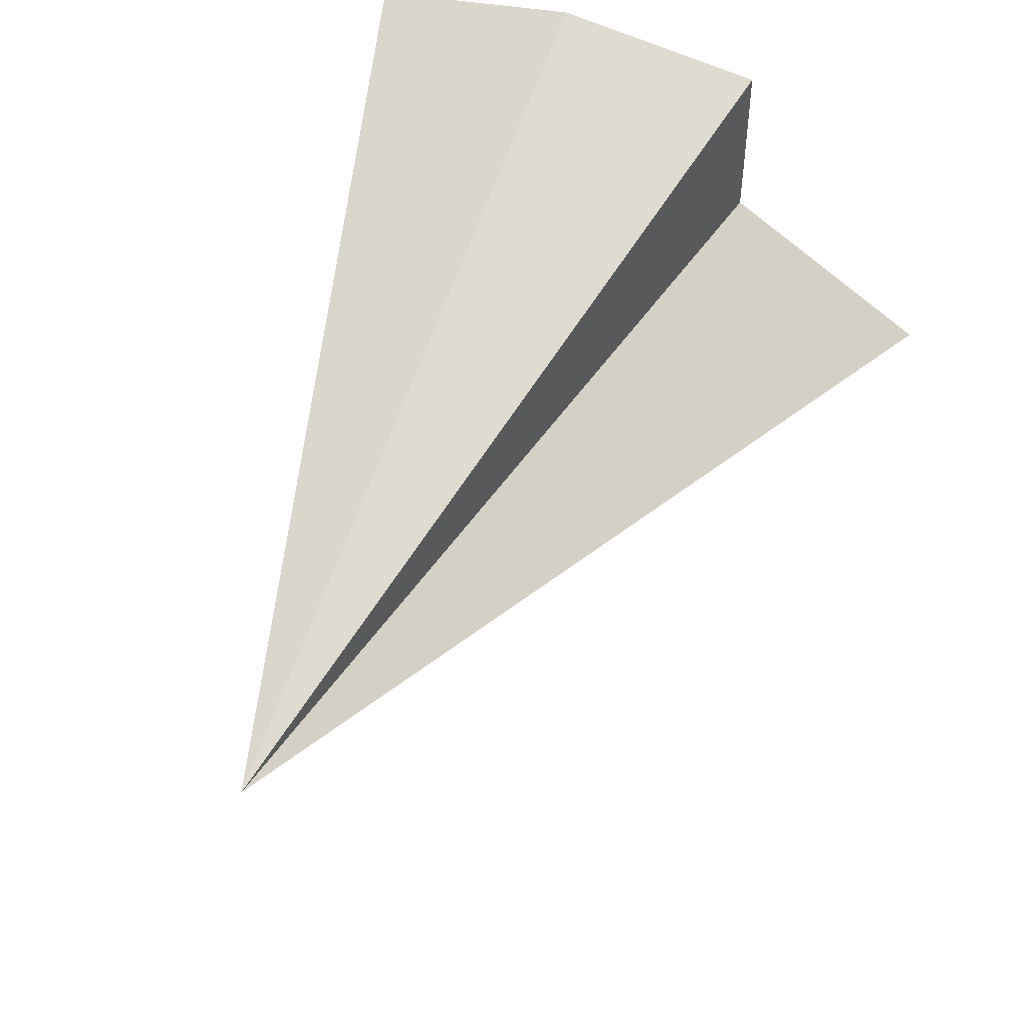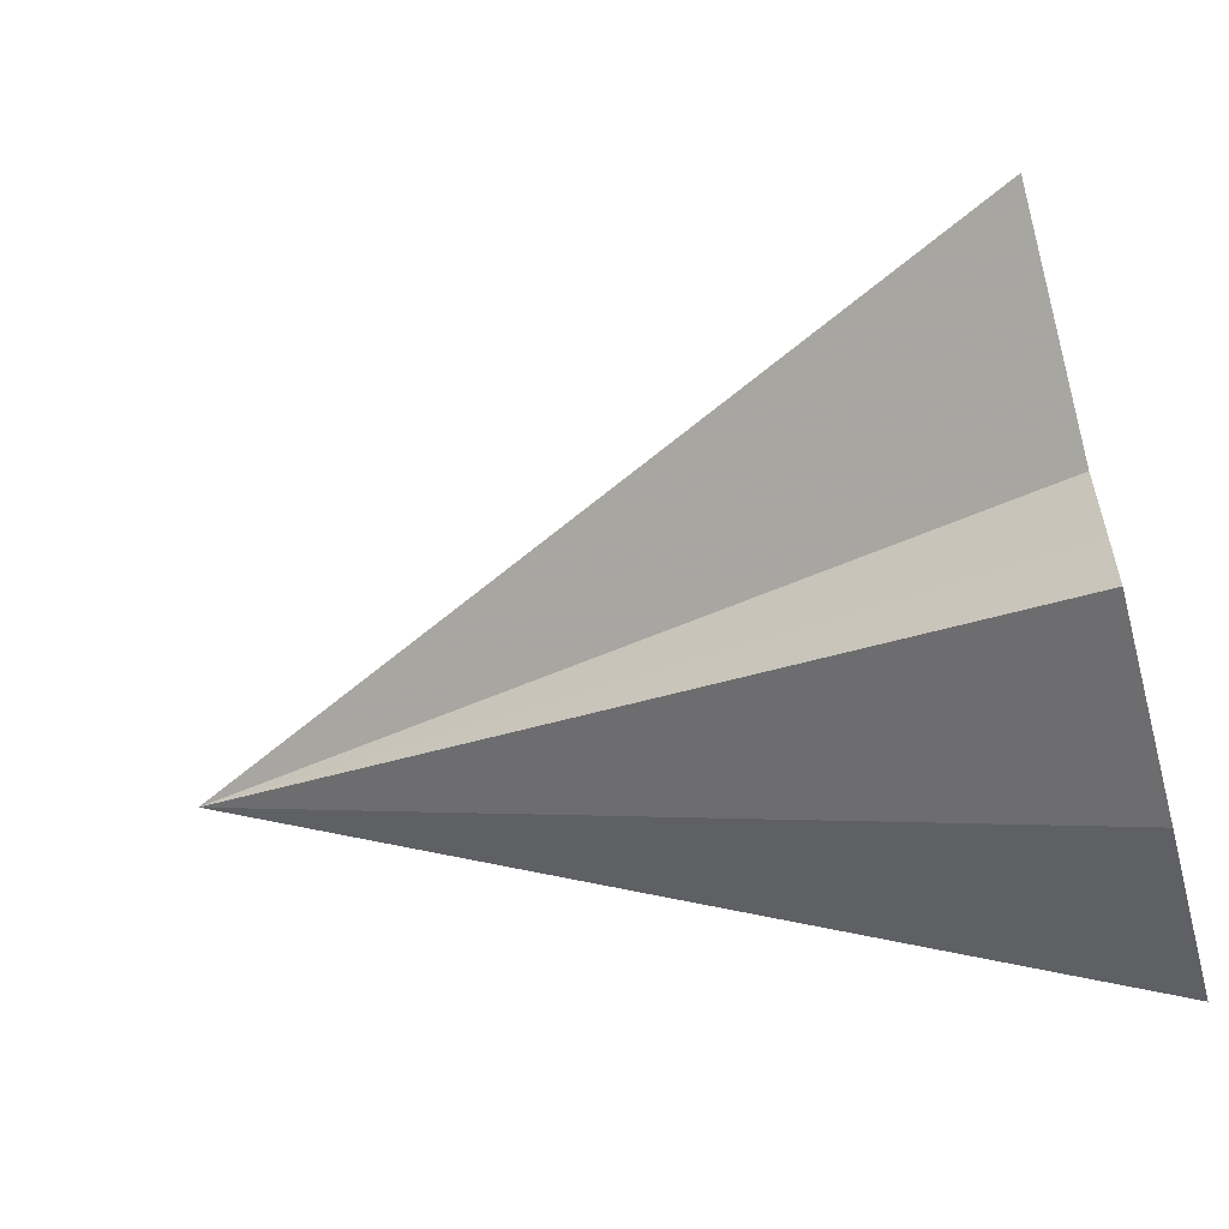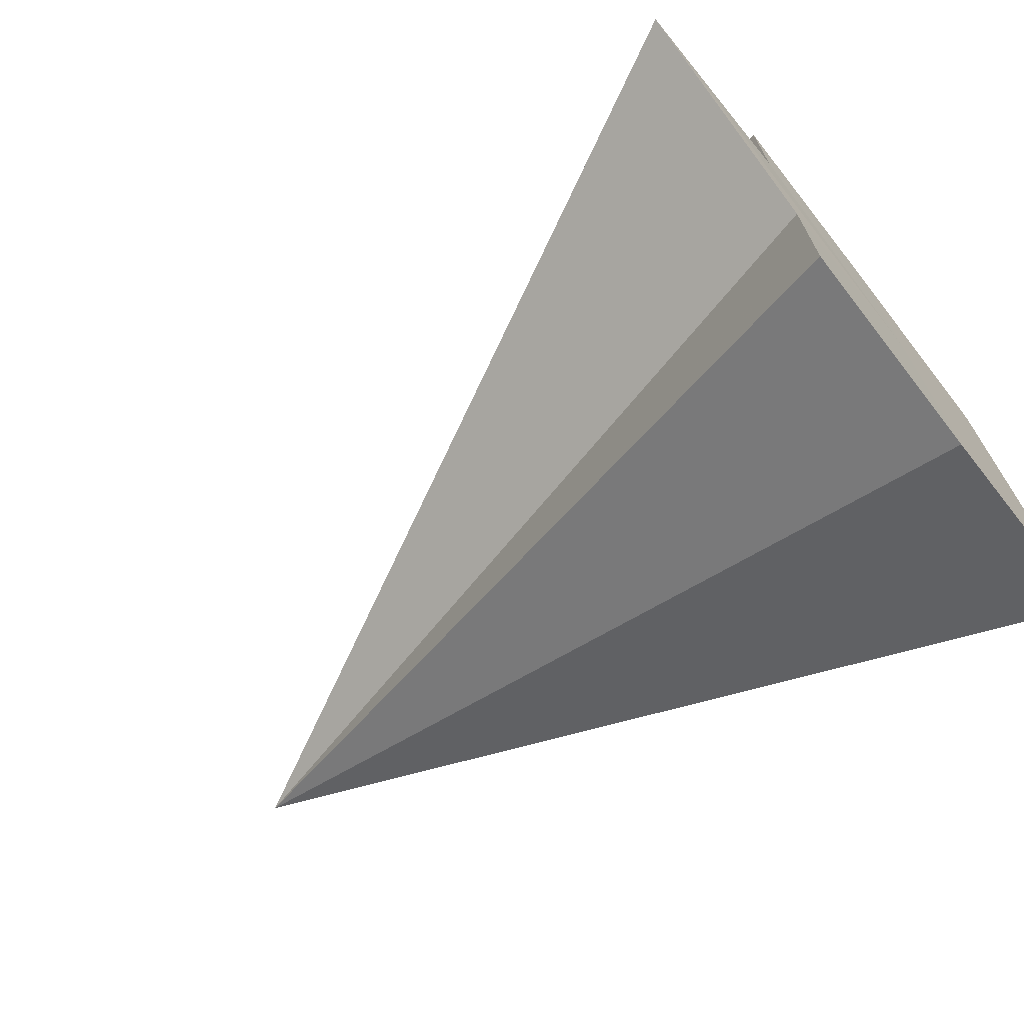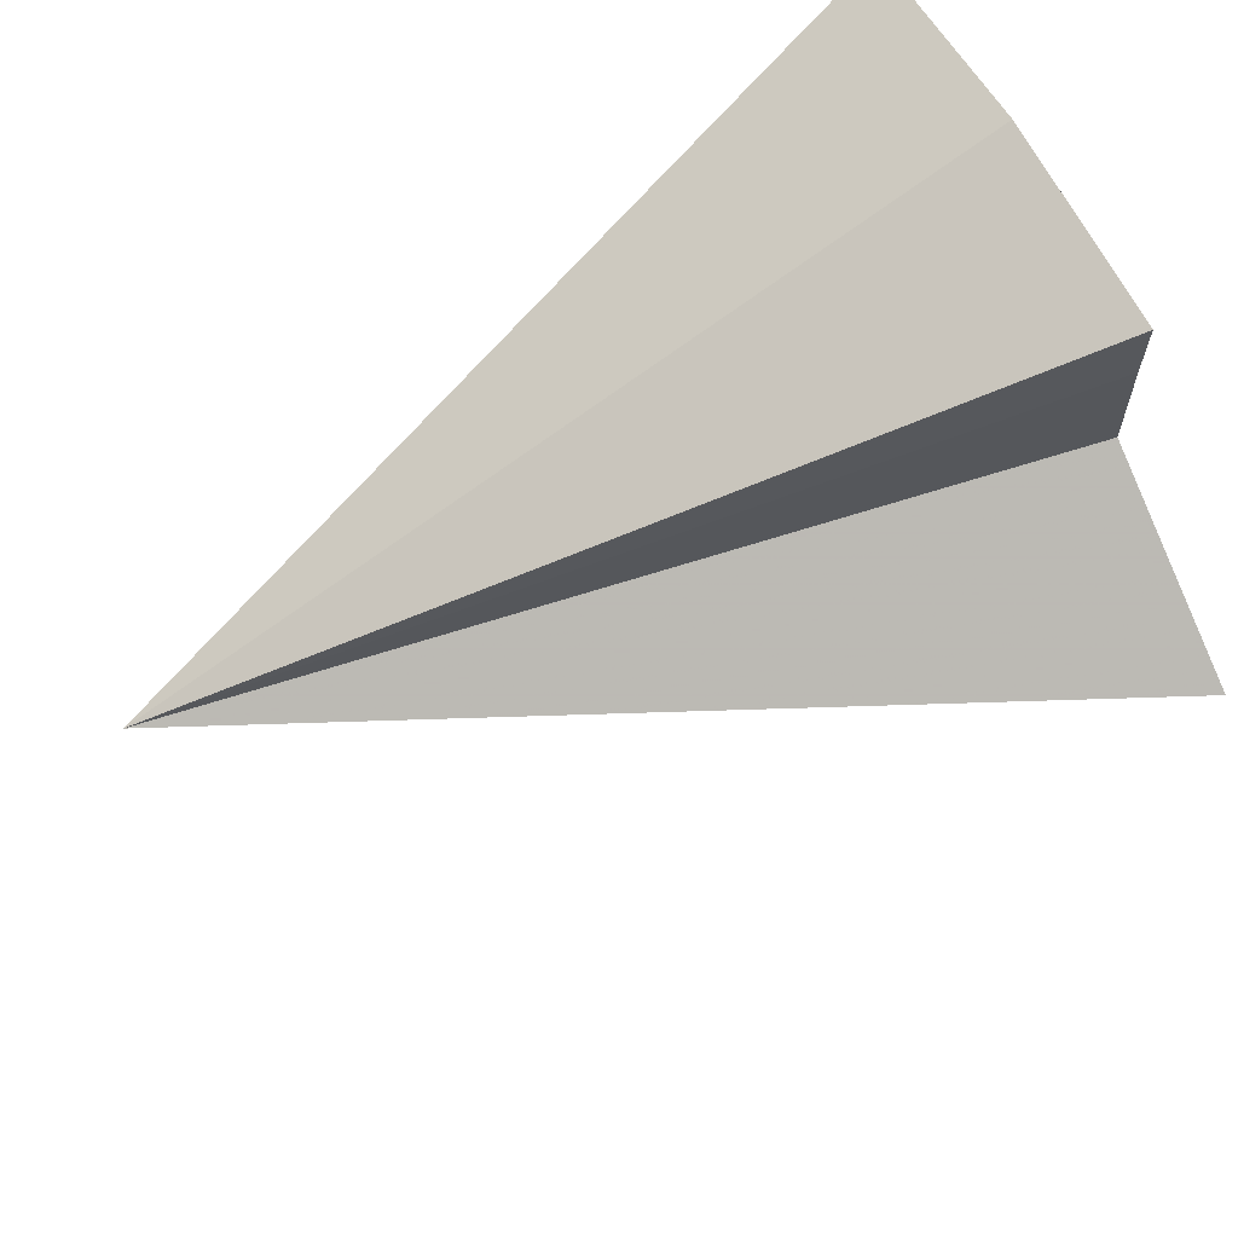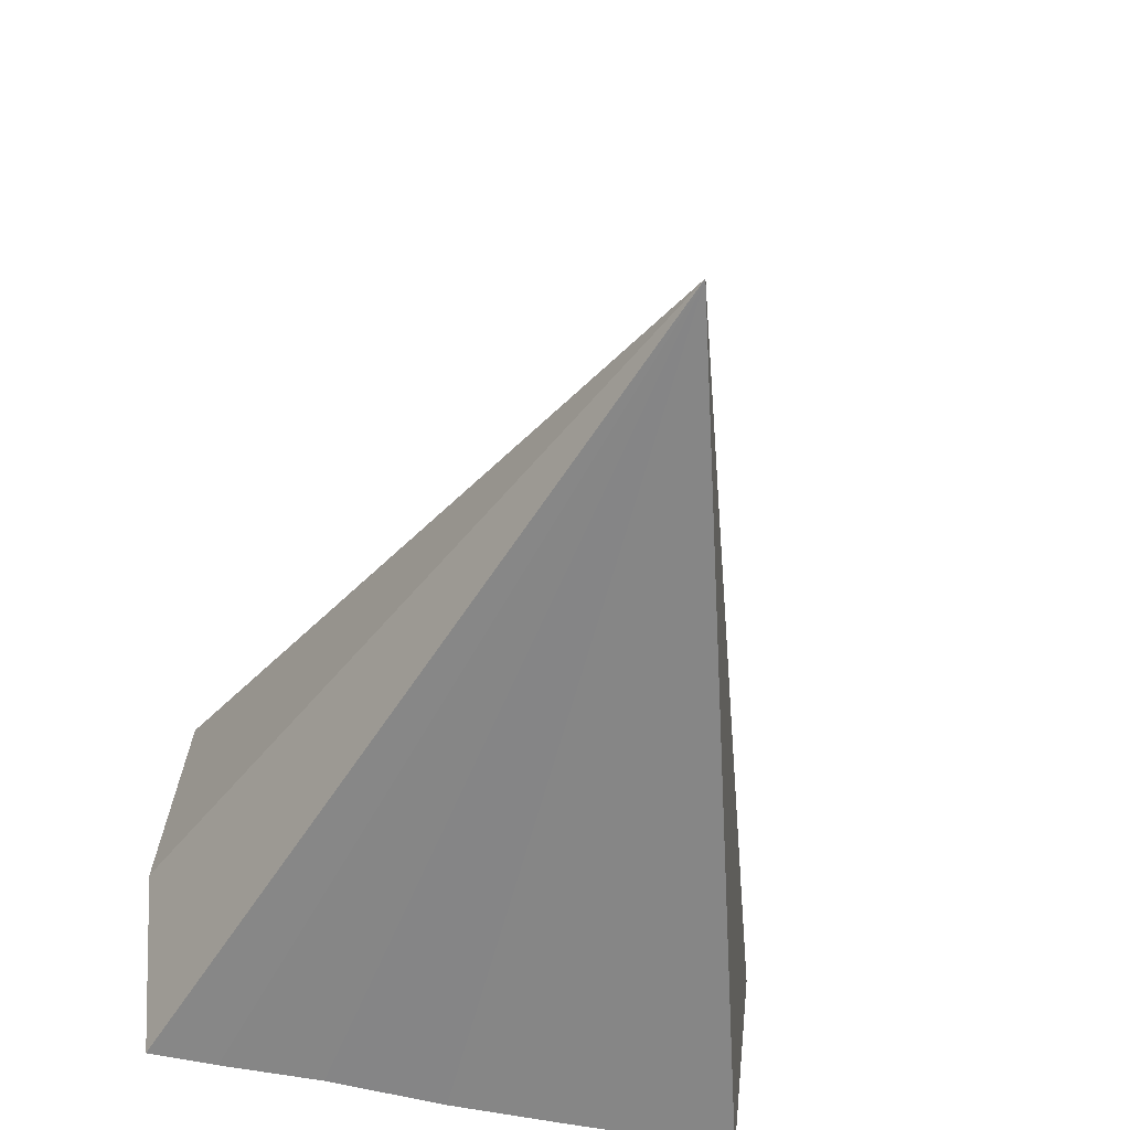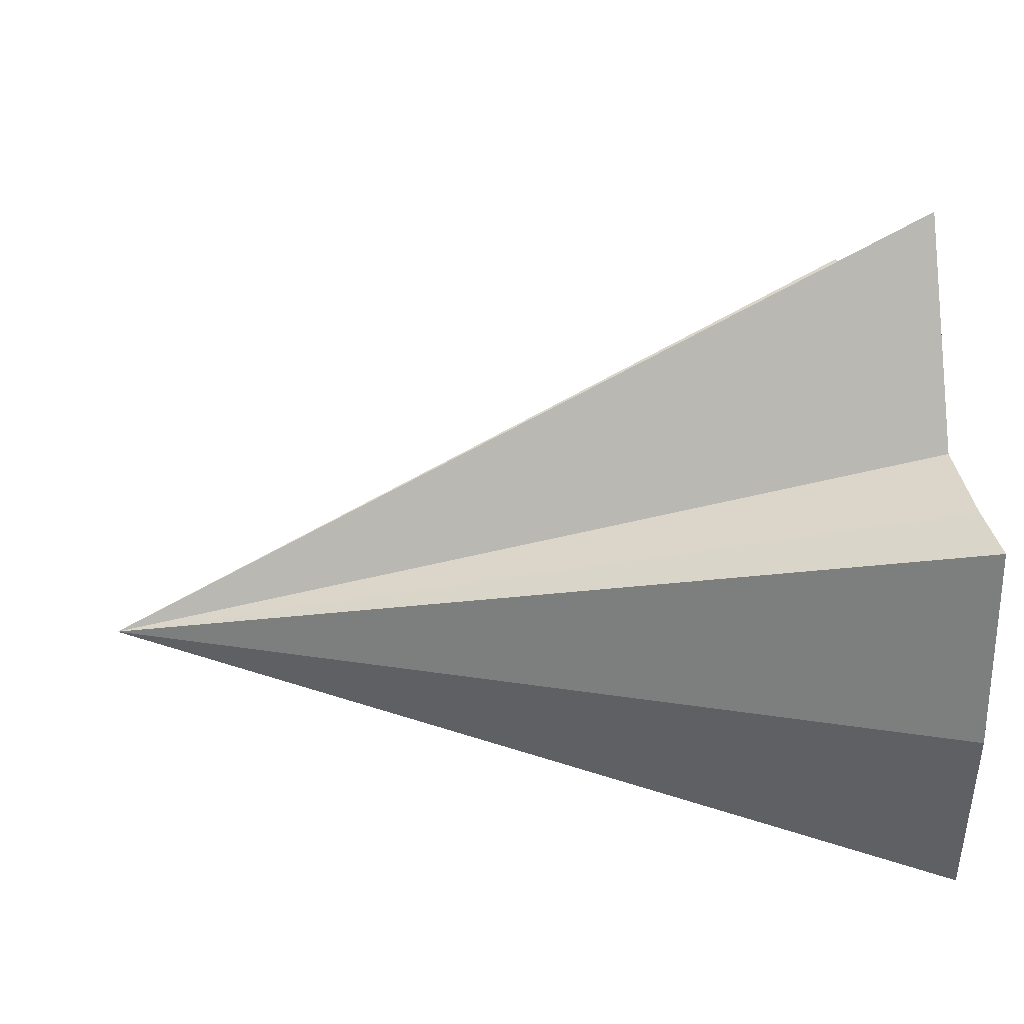
<metadata>
{"format":"obj","ext":"obj","renderer":"f3d","projection":"perspective","resolution":1024,"background":"white","views":[{"elev":48.1,"azim":111.9,"up":"+Z"},{"elev":-56.8,"azim":-164.6,"up":"+Z"},{"elev":-70.2,"azim":-141.7,"up":"+Z"},{"elev":64.2,"azim":151.6,"up":"+Z"},{"elev":-48.2,"azim":74.3,"up":"+Y"},{"elev":35.0,"azim":170.9,"up":"+Y"}]}
</metadata>
<code>
o 30685
v 2200 1909 7.301
v 2200 1909 7.302
v 2200 1909 7.316
v 2200 1909 7.305
v 2200 1909 7.302
v 2200 1909 7.31
v 2200 1909 7.316
v 2200 1909 7.316
v 2200 1909 7.305
v 2200 1909 7.31
v 2200 1909 7.316
v 2200 1909 7.321
v 2200 1909 7.326
v 2200 1909 7.329
v 2200 1909 7.331
v 2200 1909 7.329
v 2200 1909 7.326
v 2200 1909 7.321
v 2200 1909 7.316
v 2200 1909 7.316
v 2200 1909 7.301
v 2200 1909 7.316
v 2200 1909 7.302
v 2200 1909 7.305
v 2200 1909 7.302
v 2200 1909 7.31
v 2200 1909 7.305
v 2200 1909 7.316
v 2200 1909 7.31
v 2200 1909 7.321
v 2200 1909 7.316
v 2200 1909 7.326
v 2200 1909 7.321
v 2200 1909 7.329
v 2200 1909 7.326
v 2200 1909 7.331
v 2200 1909 7.329
f 1 2 3
f 2 4 3
f 5 1 3
f 4 6 3
f 6 7 8
f 9 5 3
f 10 9 3
f 11 10 3
f 12 11 3
f 13 12 3
f 14 13 3
f 15 14 3
f 16 15 3
f 17 16 3
f 18 17 3
f 19 18 20
f 21 22 23
f 23 22 24
f 25 22 21
f 24 22 26
f 27 22 25
f 26 22 28
f 29 22 27
f 28 22 30
f 31 22 29
f 30 22 32
f 33 22 31
f 32 22 34
f 35 22 33
f 34 22 36
f 37 22 35
f 36 22 37

</code>
